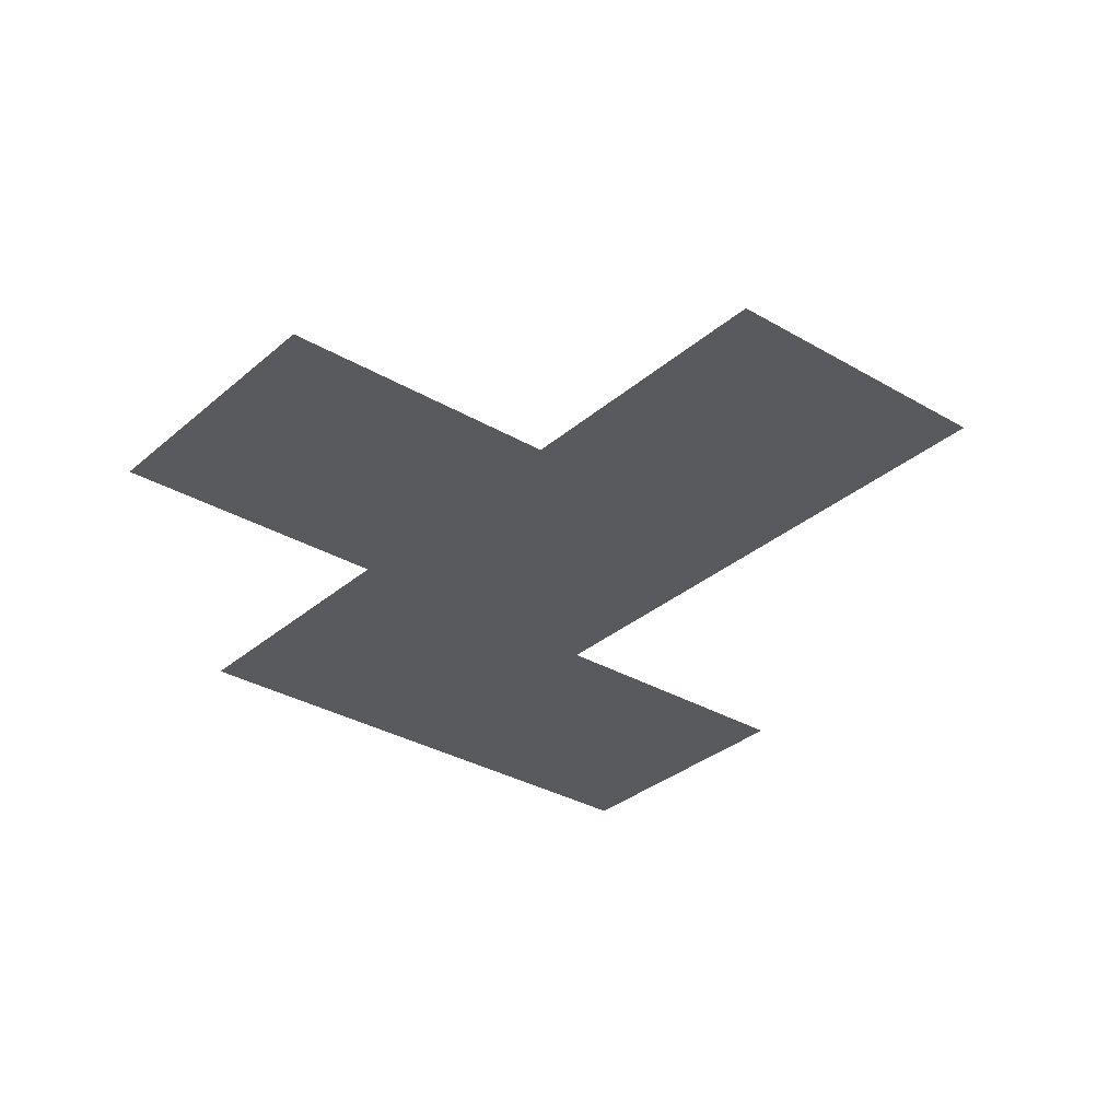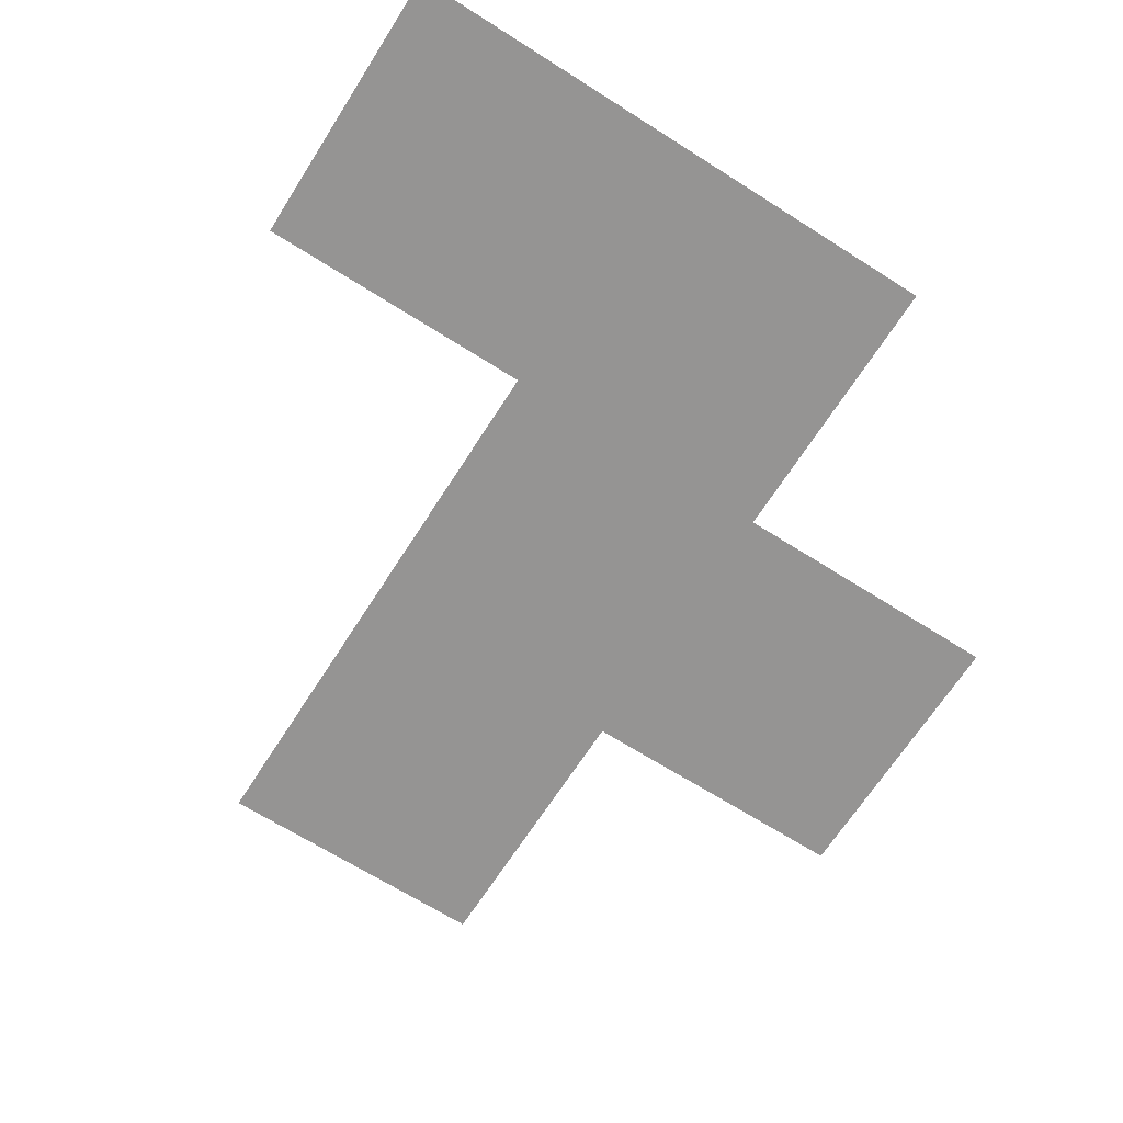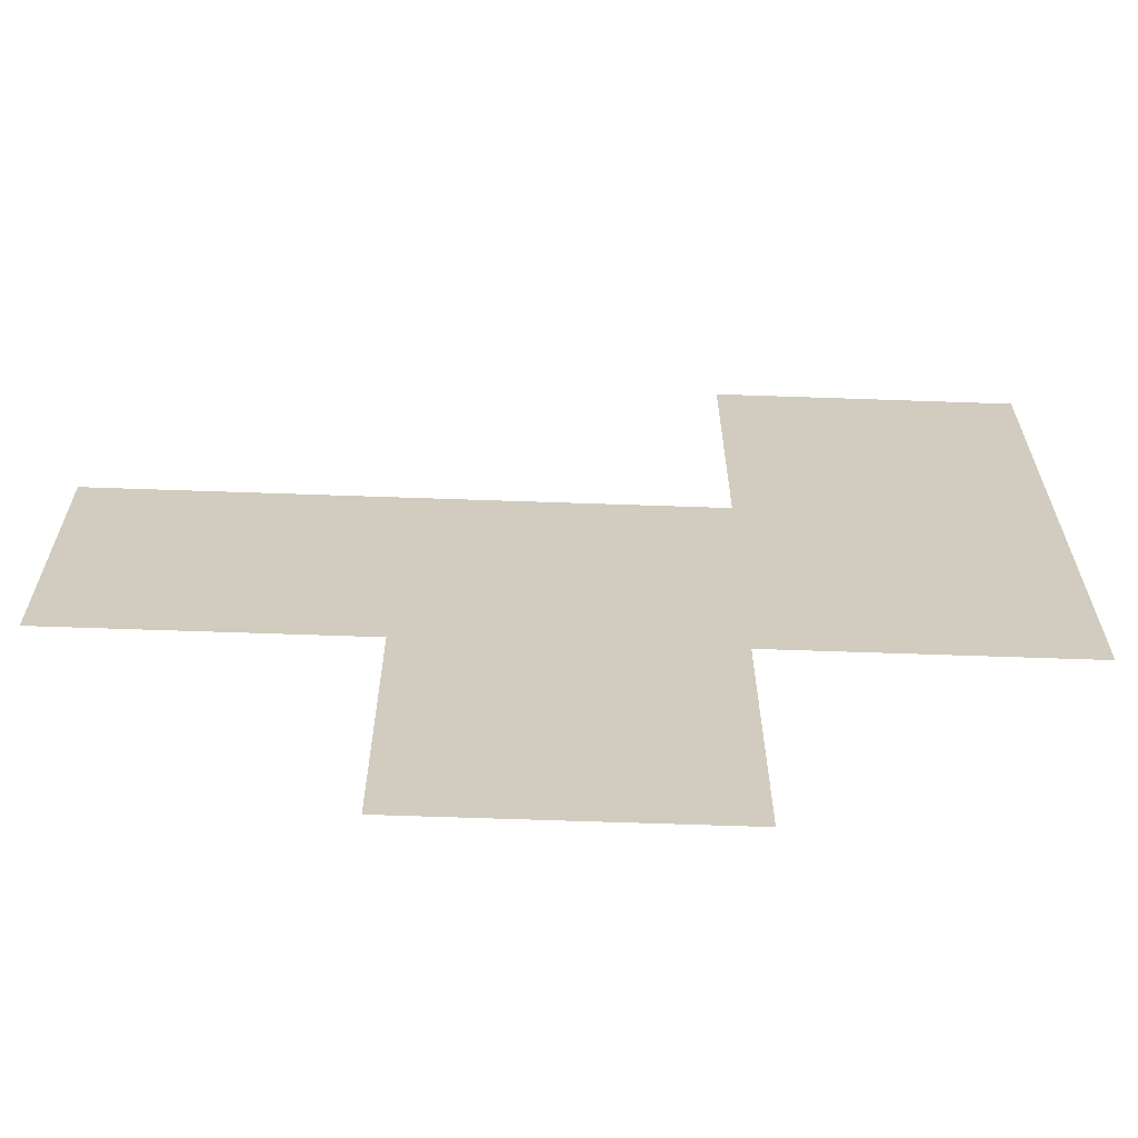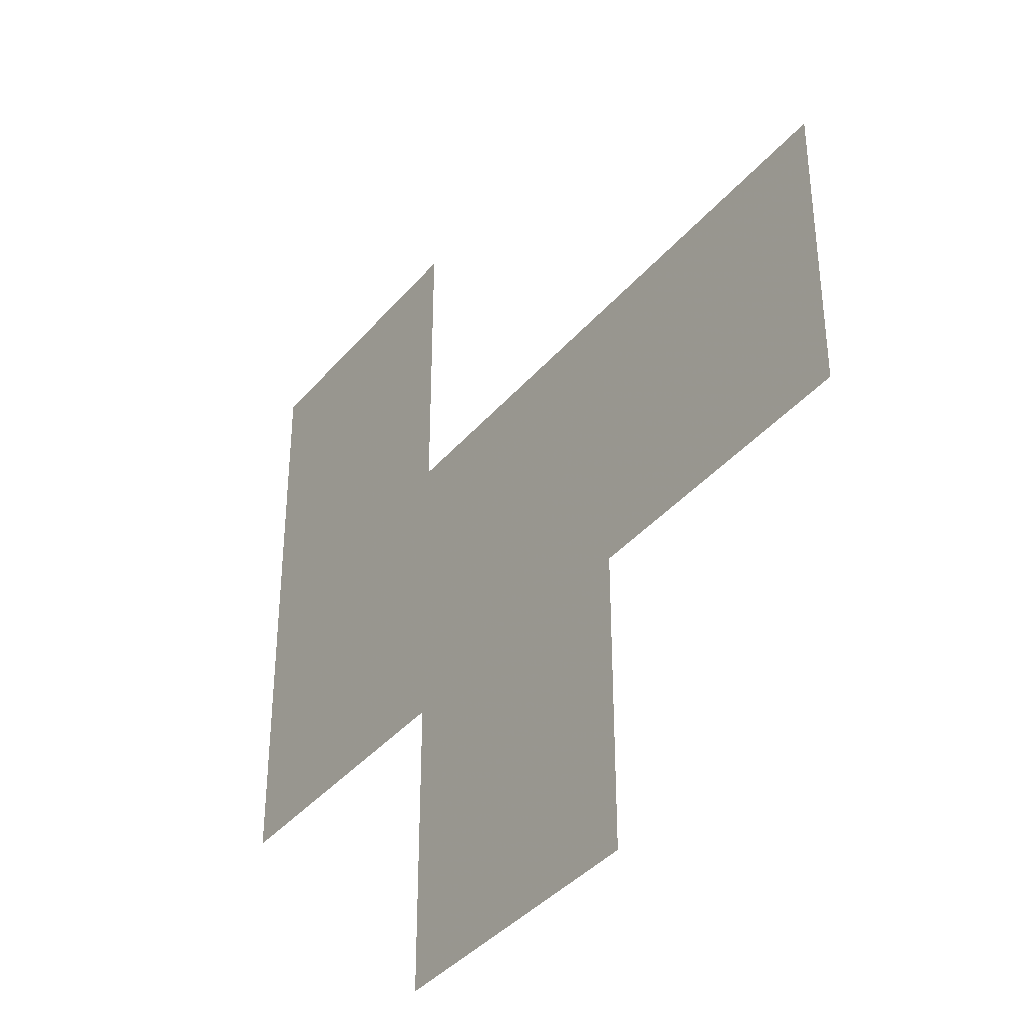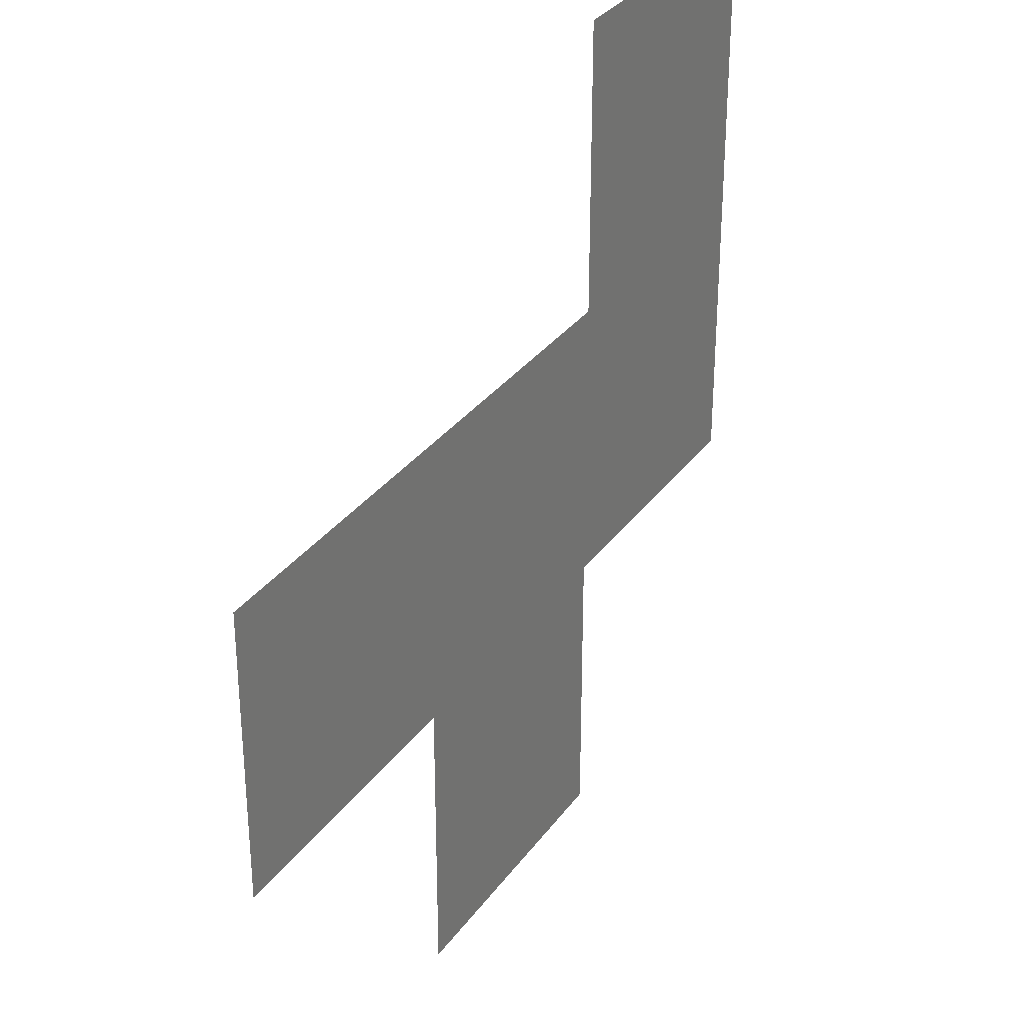
<metadata>
{"format":"obj","ext":"obj","renderer":"f3d","projection":"perspective","resolution":1024,"background":"white","views":[{"elev":-31.8,"azim":50.3,"up":"+Z"},{"elev":-67.1,"azim":-122.5,"up":"+Z"},{"elev":-66.1,"azim":178.0,"up":"+Y"},{"elev":-38.4,"azim":54.7,"up":"+Y"},{"elev":32.2,"azim":119.9,"up":"+Y"}]}
</metadata>
<code>
v 8.5 3.5 0
v 8.5 4.5 0
v 8.5 5.5 0
v 9.5 2.5 0
v 9.5 3.5 0
v 9.5 4.5 0
v 9.5 5.5 0
v 10.5 2.5 0
v 10.5 3.5 0
v 10.5 4.5 0
v 11.5 3.5 0
v 11.5 4.5 0
f 1 6 2
f 1 5 6
f 2 7 3
f 2 6 7
f 5 10 6
f 5 9 10
f 4 9 5
f 4 8 9
f 9 12 10
f 9 11 12

</code>
